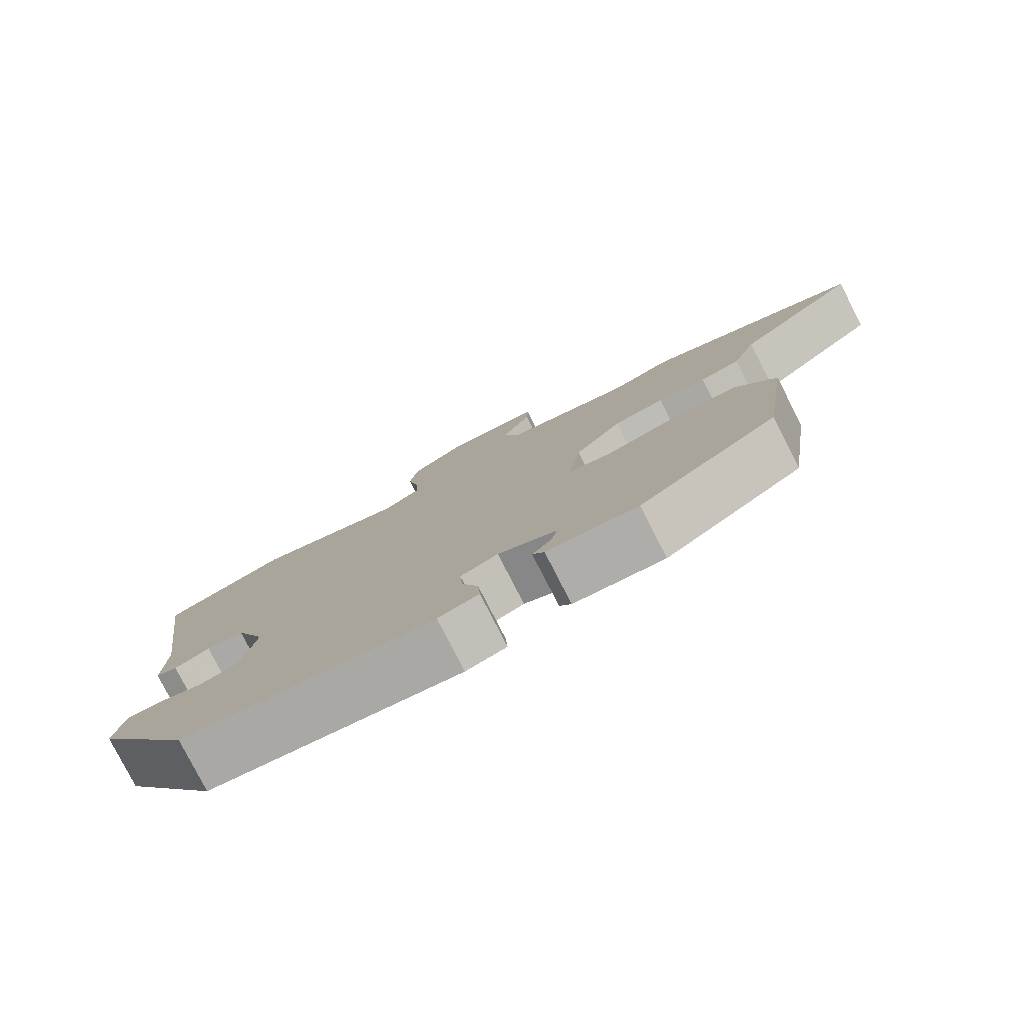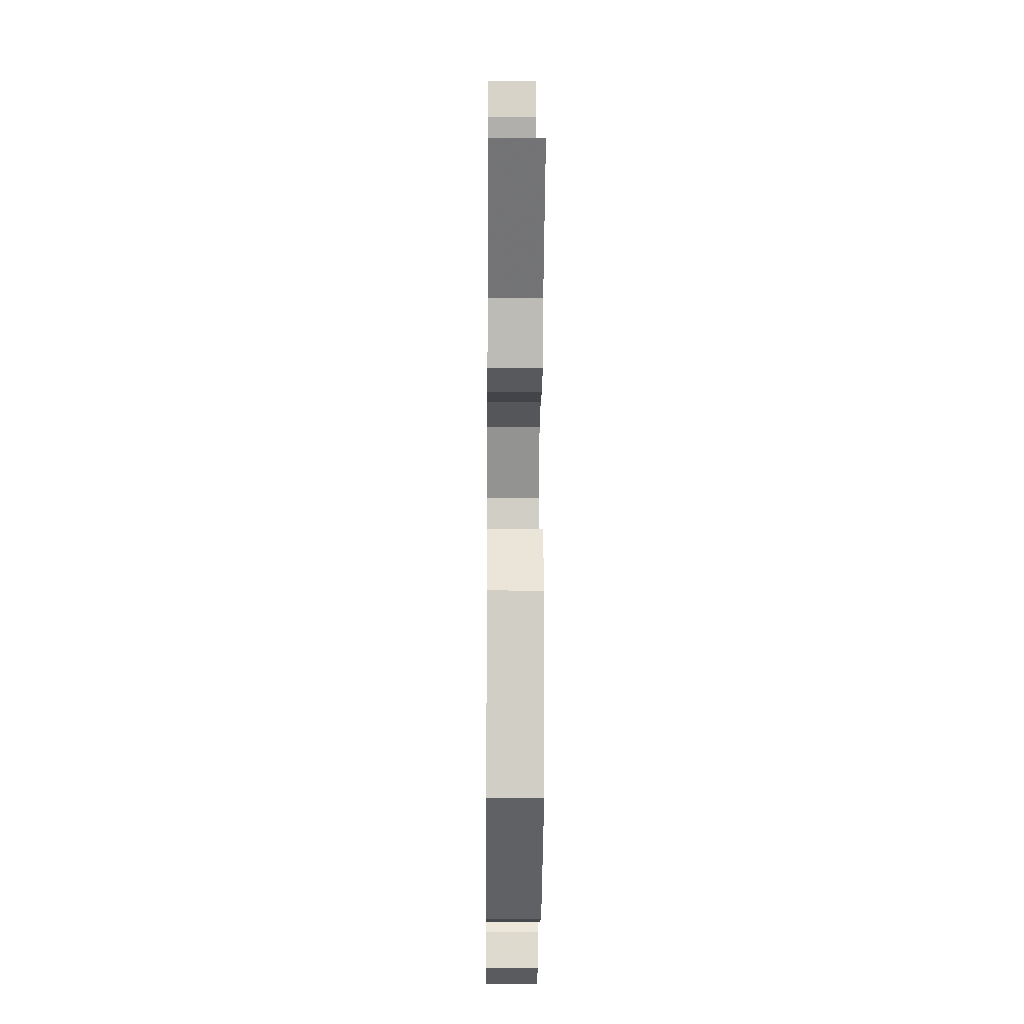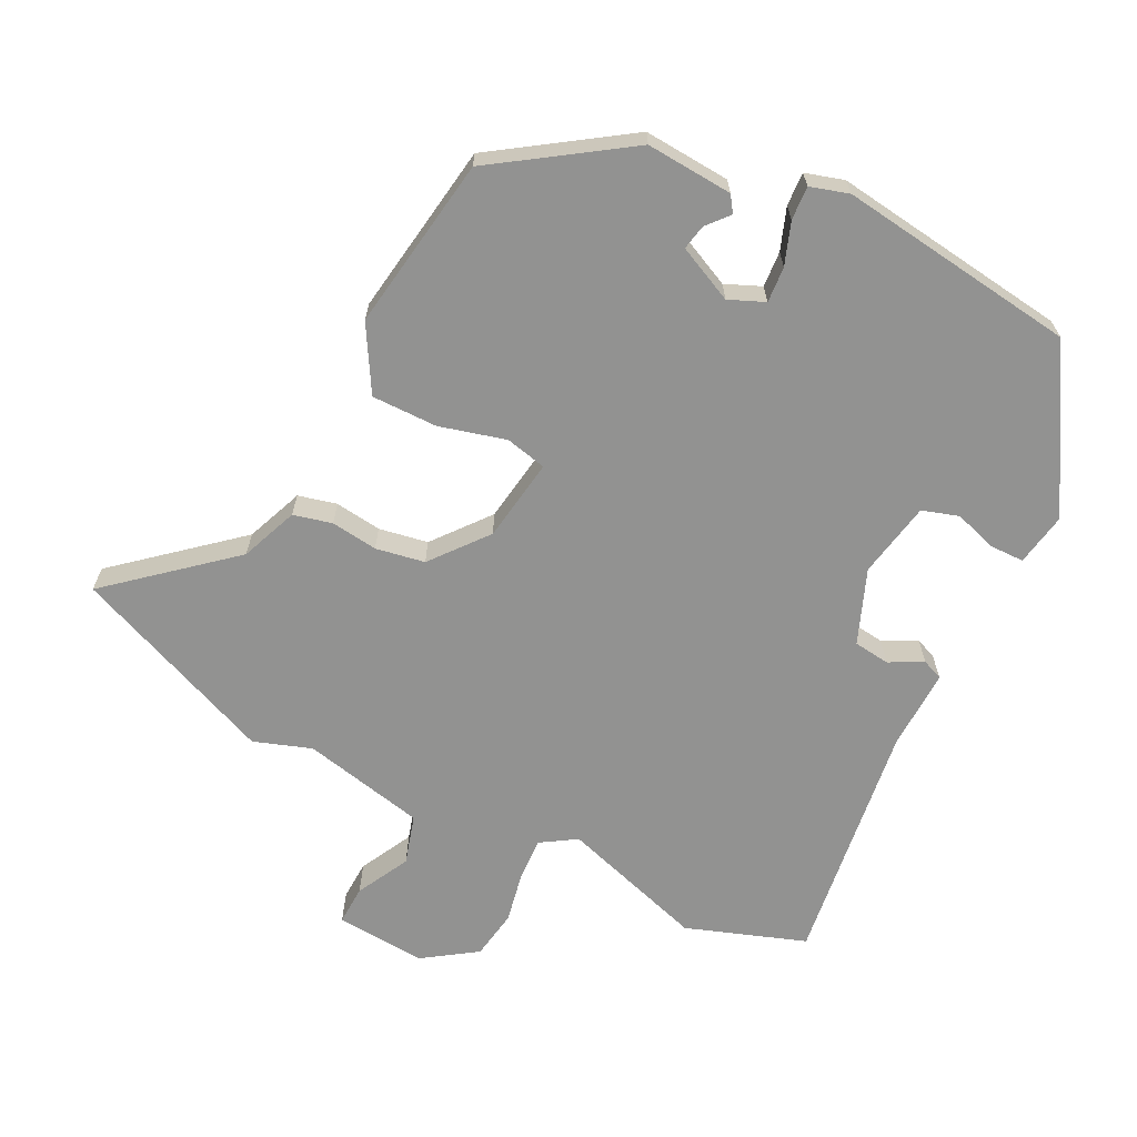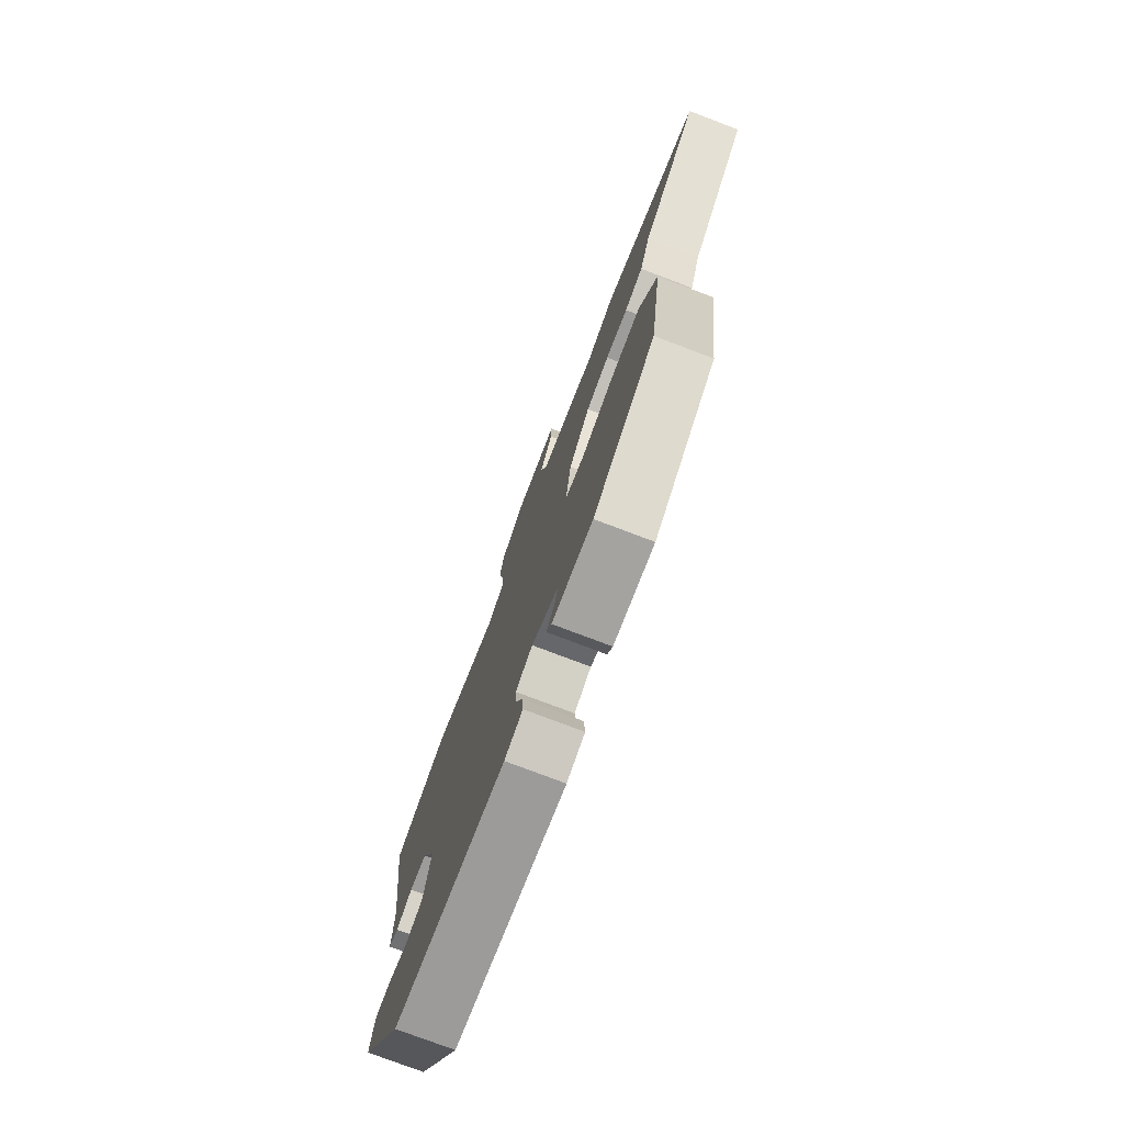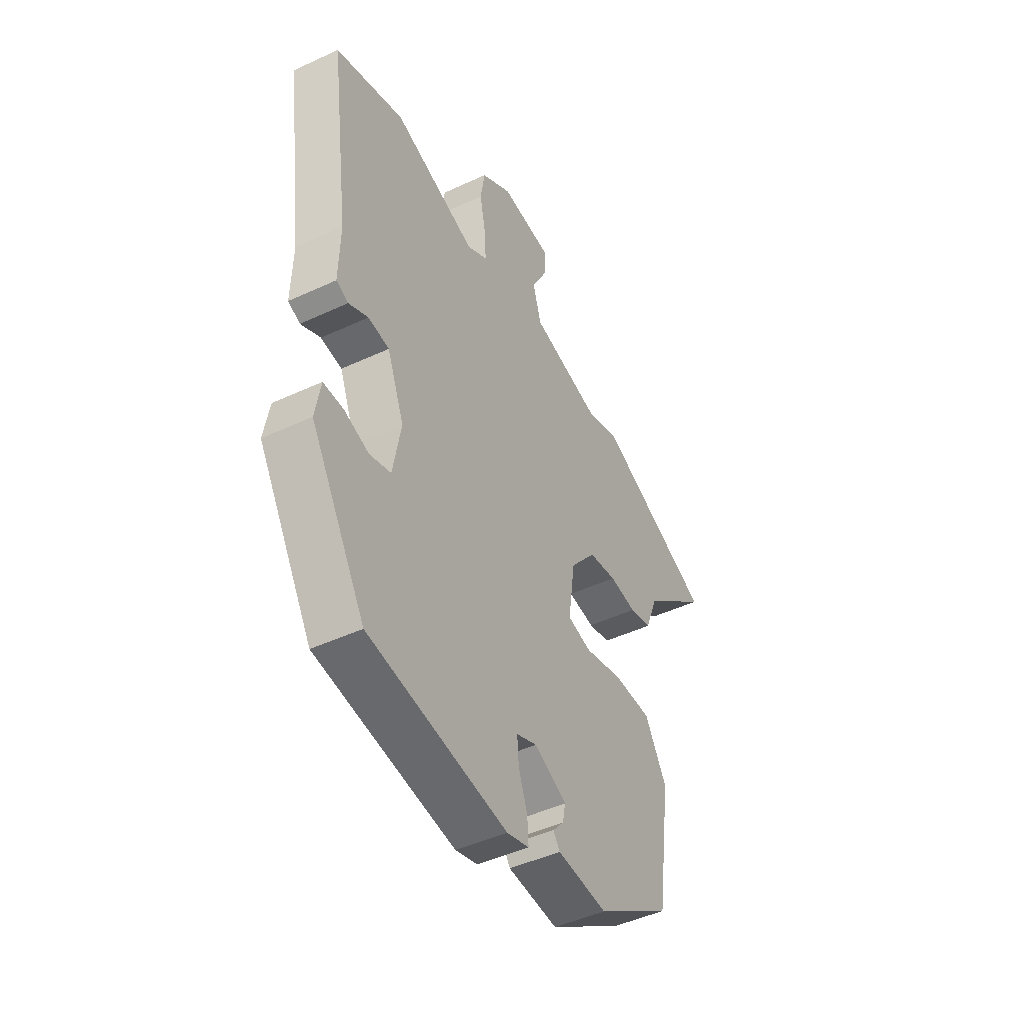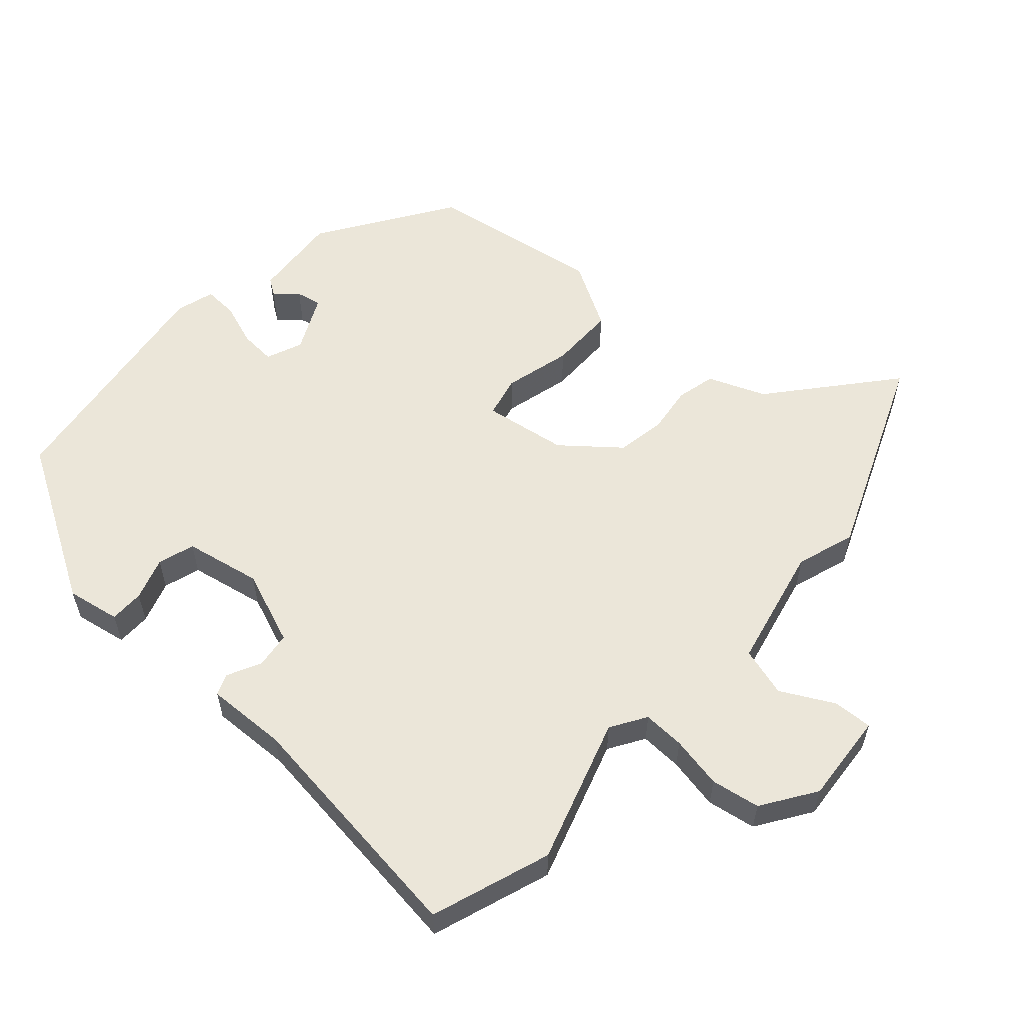
<metadata>
{"format":"obj","ext":"obj","renderer":"f3d","projection":"perspective","resolution":1024,"background":"white","views":[{"elev":-79.6,"azim":27.1,"up":"+Z"},{"elev":-15.2,"azim":89.4,"up":"+Z"},{"elev":-66.3,"azim":153.0,"up":"+Y"},{"elev":-76.7,"azim":69.2,"up":"+Z"},{"elev":-46.9,"azim":-62.2,"up":"+Z"},{"elev":57.6,"azim":-48.8,"up":"+Y"}]}
</metadata>
<code>
v 0.348 0.07 0.561
v 0.64 0.07 0.444
v 0.473 0.07 0.3
v 0.441 0.07 0.218
v 0.386 0.07 0.204
v 0.319 0.07 0.212
v 0.249 0.07 0.199
v 0.185 0.07 0.119
v 0.168 0.07 0
v 0.227 0.07 -0.013
v 0.322 0.07 0.013
v 0.416 0.07 0.014
v 0.47 0.07 -0.078
v 0.434 0.07 -0.327
v 0.247 0.07 -0.454
v 0.123 0.07 -0.446
v 0.107 0.07 -0.423
v 0.134 0.07 -0.391
v 0.141 0.07 -0.355
v 0.061 0.07 -0.318
v 0.01 0.07 -0.34
v 0.014 0.07 -0.391
v 0.036 0.07 -0.451
v 0.039 0.07 -0.499
v -0.016 0.07 -0.516
v -0.358 0.07 -0.473
v -0.493 0.07 -0.251
v -0.48 0.07 -0.175
v -0.431 0.07 -0.174
v -0.37 0.07 -0.193
v -0.318 0.07 -0.176
v -0.298 0.07 -0.067
v -0.34 0.07 0.038
v -0.392 0.07 0.044
v -0.44 0.07 0.019
v -0.47 0.07 0.031
v -0.467 0.07 0.146
v -0.515 0.07 0.494
v -0.345 0.07 0.555
v -0.138 0.07 0.492
v -0.088 0.07 0.524
v -0.091 0.07 0.584
v -0.106 0.07 0.658
v -0.095 0.07 0.728
v -0.019 0.07 0.78
v 0.11 0.07 0.771
v 0.108 0.07 0.715
v 0.069 0.07 0.639
v 0.09 0.07 0.569
v 0.266 0.07 0.532
v 0.348 0 0.561
v 0.64 0 0.444
v 0.473 0 0.3
v 0.441 0 0.218
v 0.386 0 0.204
v 0.319 0 0.212
v 0.249 0 0.199
v 0.185 0 0.119
v 0.168 0 0
v 0.227 0 -0.013
v 0.322 0 0.013
v 0.416 0 0.014
v 0.47 0 -0.078
v 0.434 0 -0.327
v 0.247 0 -0.454
v 0.123 0 -0.446
v 0.107 0 -0.423
v 0.134 0 -0.391
v 0.141 0 -0.355
v 0.061 0 -0.318
v 0.01 0 -0.34
v 0.014 0 -0.391
v 0.036 0 -0.451
v 0.039 0 -0.499
v -0.016 0 -0.516
v -0.358 0 -0.473
v -0.493 0 -0.251
v -0.48 0 -0.175
v -0.431 0 -0.174
v -0.37 0 -0.193
v -0.318 0 -0.176
v -0.298 0 -0.067
v -0.34 0 0.038
v -0.392 0 0.044
v -0.44 0 0.019
v -0.47 0 0.031
v -0.467 0 0.146
v -0.515 0 0.494
v -0.345 0 0.555
v -0.138 0 0.492
v -0.088 0 0.524
v -0.091 0 0.584
v -0.106 0 0.658
v -0.095 0 0.728
v -0.019 0 0.78
v 0.11 0 0.771
v 0.108 0 0.715
v 0.069 0 0.639
v 0.09 0 0.569
v 0.266 0 0.532
f 45 46 47 48
f 45 48 49
f 42 43 44 45
f 41 42 45 49
f 40 41 49 50
f 37 38 39 40
f 34 35 36 37
f 33 34 37 40
f 32 33 40 50
f 27 28 29 30
f 27 30 31
f 26 27 31
f 22 23 24 25
f 21 22 25 26
f 20 21 26 31
f 15 16 17 18
f 15 18 19
f 14 15 19
f 13 14 19 20
f 10 11 12 13
f 9 10 13 20
f 3 4 5 6
f 3 6 7
f 2 3 7
f 1 2 7
f 50 1 7 8
f 31 32 50 8
f 8 9 20 31
f 98 97 96 95
f 99 98 95
f 95 94 93 92
f 99 95 92 91
f 100 99 91 90
f 90 89 88 87
f 87 86 85 84
f 90 87 84 83
f 100 90 83 82
f 80 79 78 77
f 81 80 77
f 81 77 76
f 75 74 73 72
f 76 75 72 71
f 81 76 71 70
f 68 67 66 65
f 69 68 65
f 69 65 64
f 70 69 64 63
f 63 62 61 60
f 70 63 60 59
f 56 55 54 53
f 57 56 53
f 57 53 52
f 57 52 51
f 58 57 51 100
f 58 100 82 81
f 81 70 59 58
f 1 51 52 2
f 2 52 53 3
f 3 53 54 4
f 4 54 55 5
f 5 55 56 6
f 6 56 57 7
f 7 57 58 8
f 8 58 59 9
f 9 59 60 10
f 10 60 61 11
f 11 61 62 12
f 12 62 63 13
f 13 63 64 14
f 14 64 65 15
f 15 65 66 16
f 16 66 67 17
f 17 67 68 18
f 18 68 69 19
f 19 69 70 20
f 20 70 71 21
f 21 71 72 22
f 22 72 73 23
f 23 73 74 24
f 24 74 75 25
f 25 75 76 26
f 26 76 77 27
f 27 77 78 28
f 28 78 79 29
f 29 79 80 30
f 30 80 81 31
f 31 81 82 32
f 32 82 83 33
f 33 83 84 34
f 34 84 85 35
f 35 85 86 36
f 36 86 87 37
f 37 87 88 38
f 38 88 89 39
f 39 89 90 40
f 40 90 91 41
f 41 91 92 42
f 42 92 93 43
f 43 93 94 44
f 44 94 95 45
f 45 95 96 46
f 46 96 97 47
f 47 97 98 48
f 48 98 99 49
f 49 99 100 50
f 50 100 51 1

</code>
